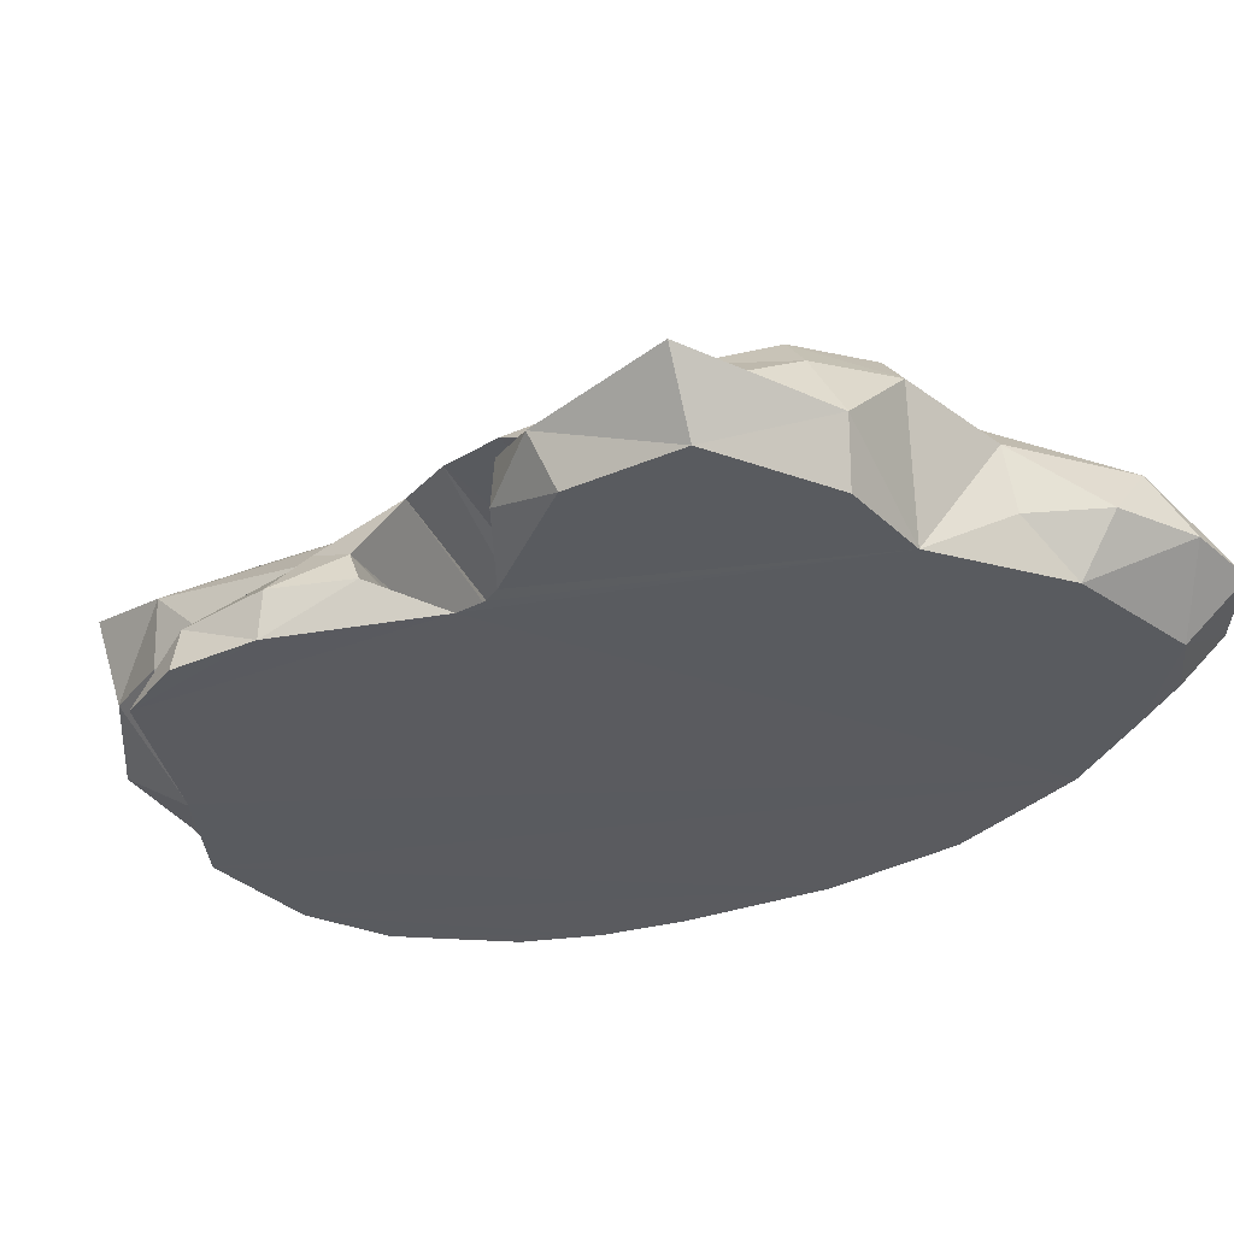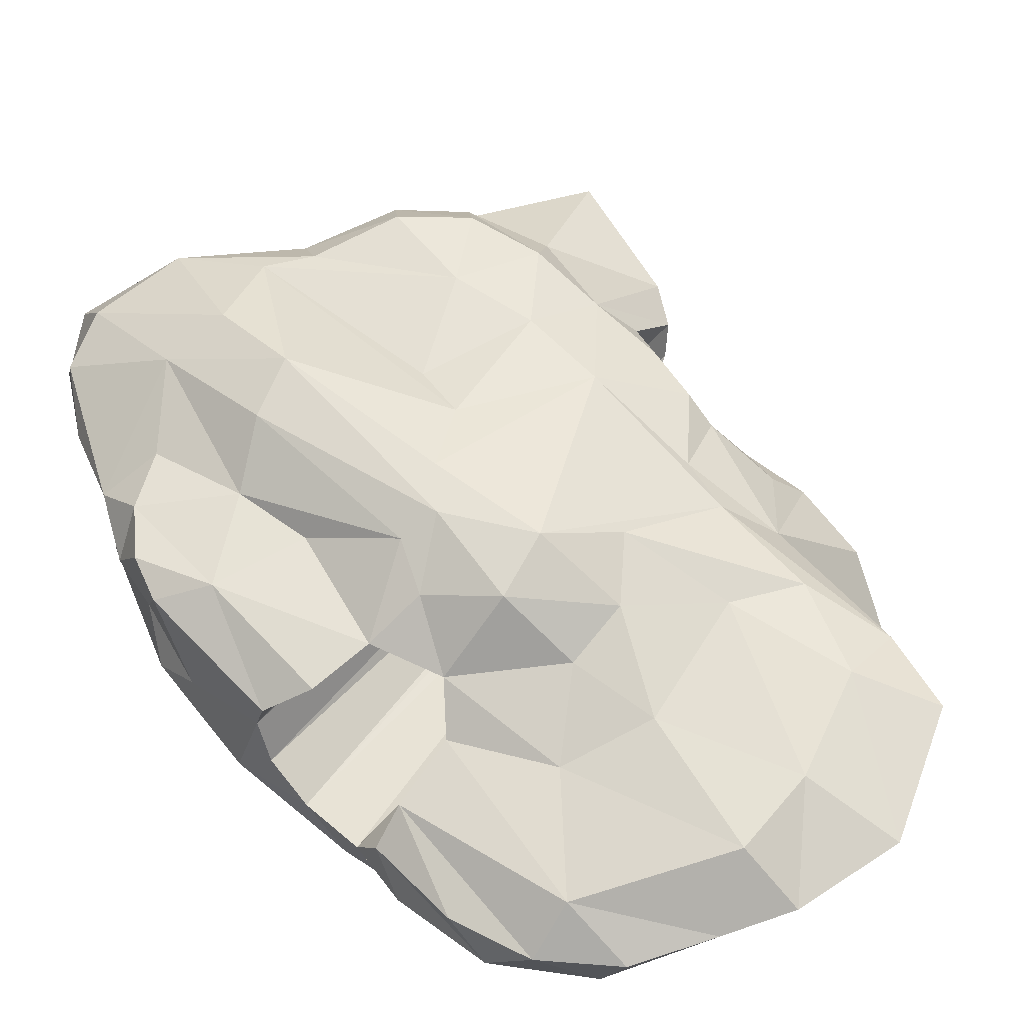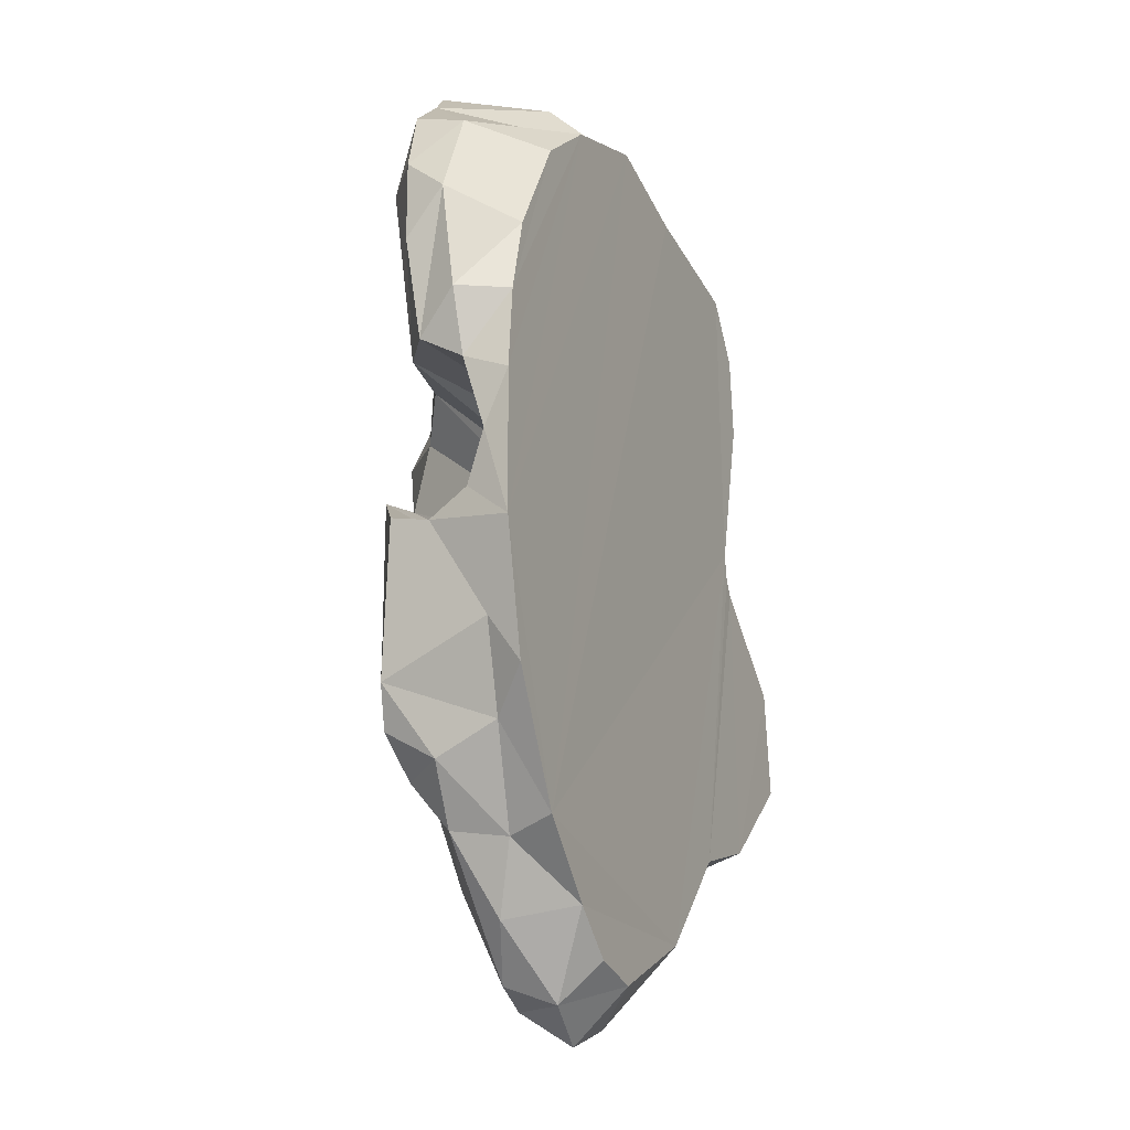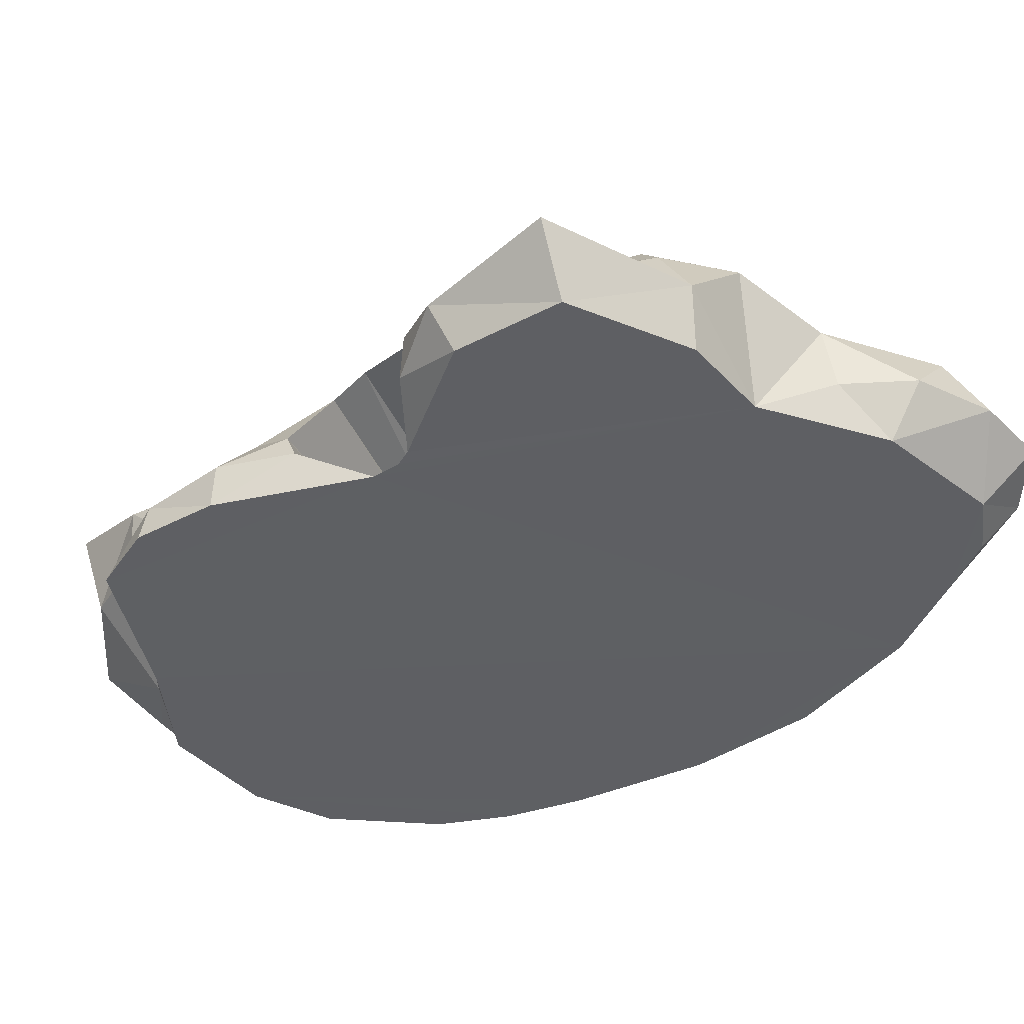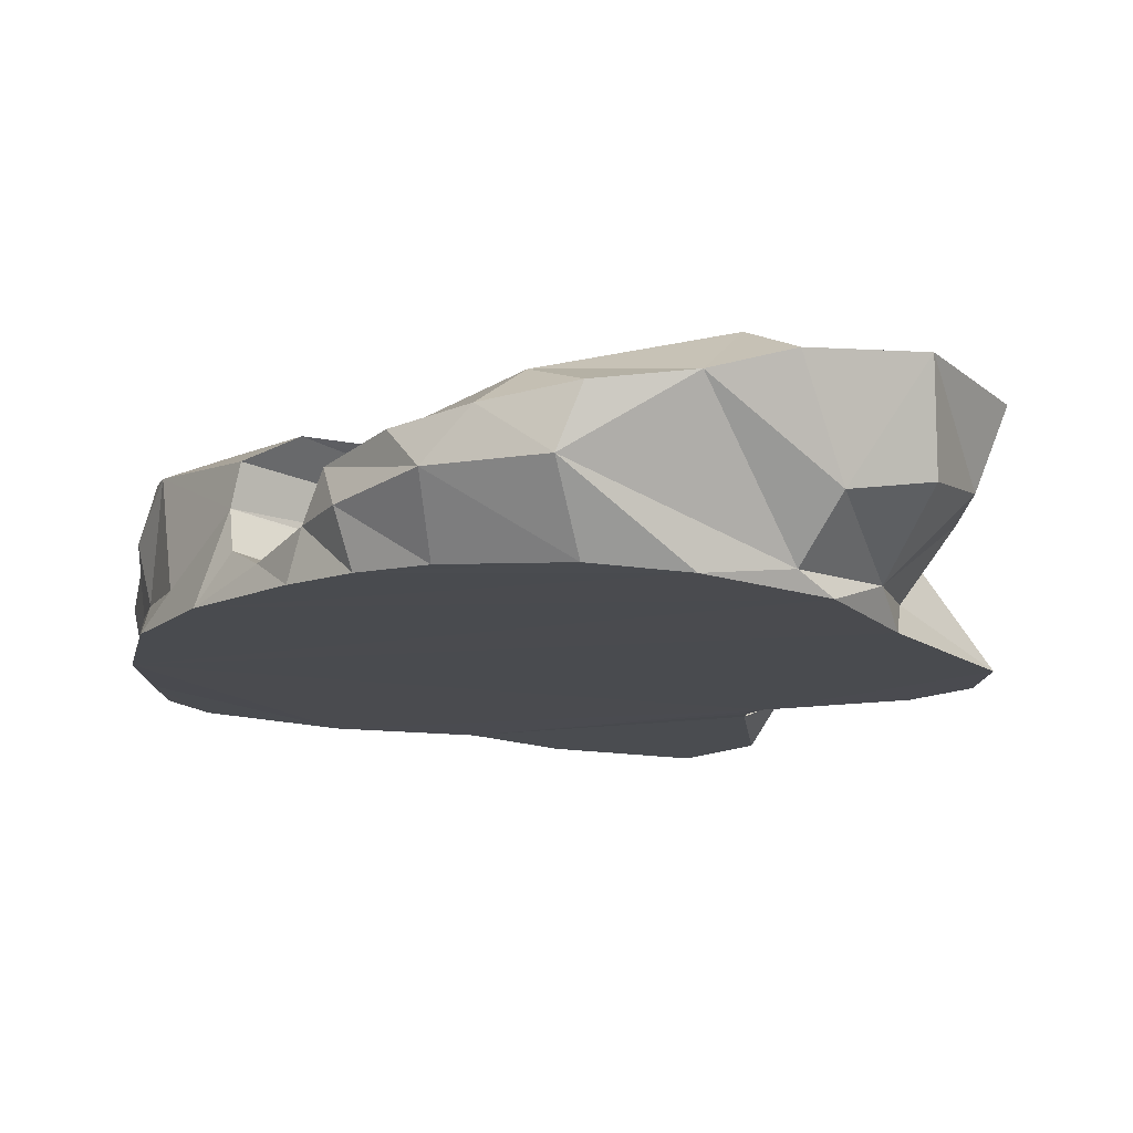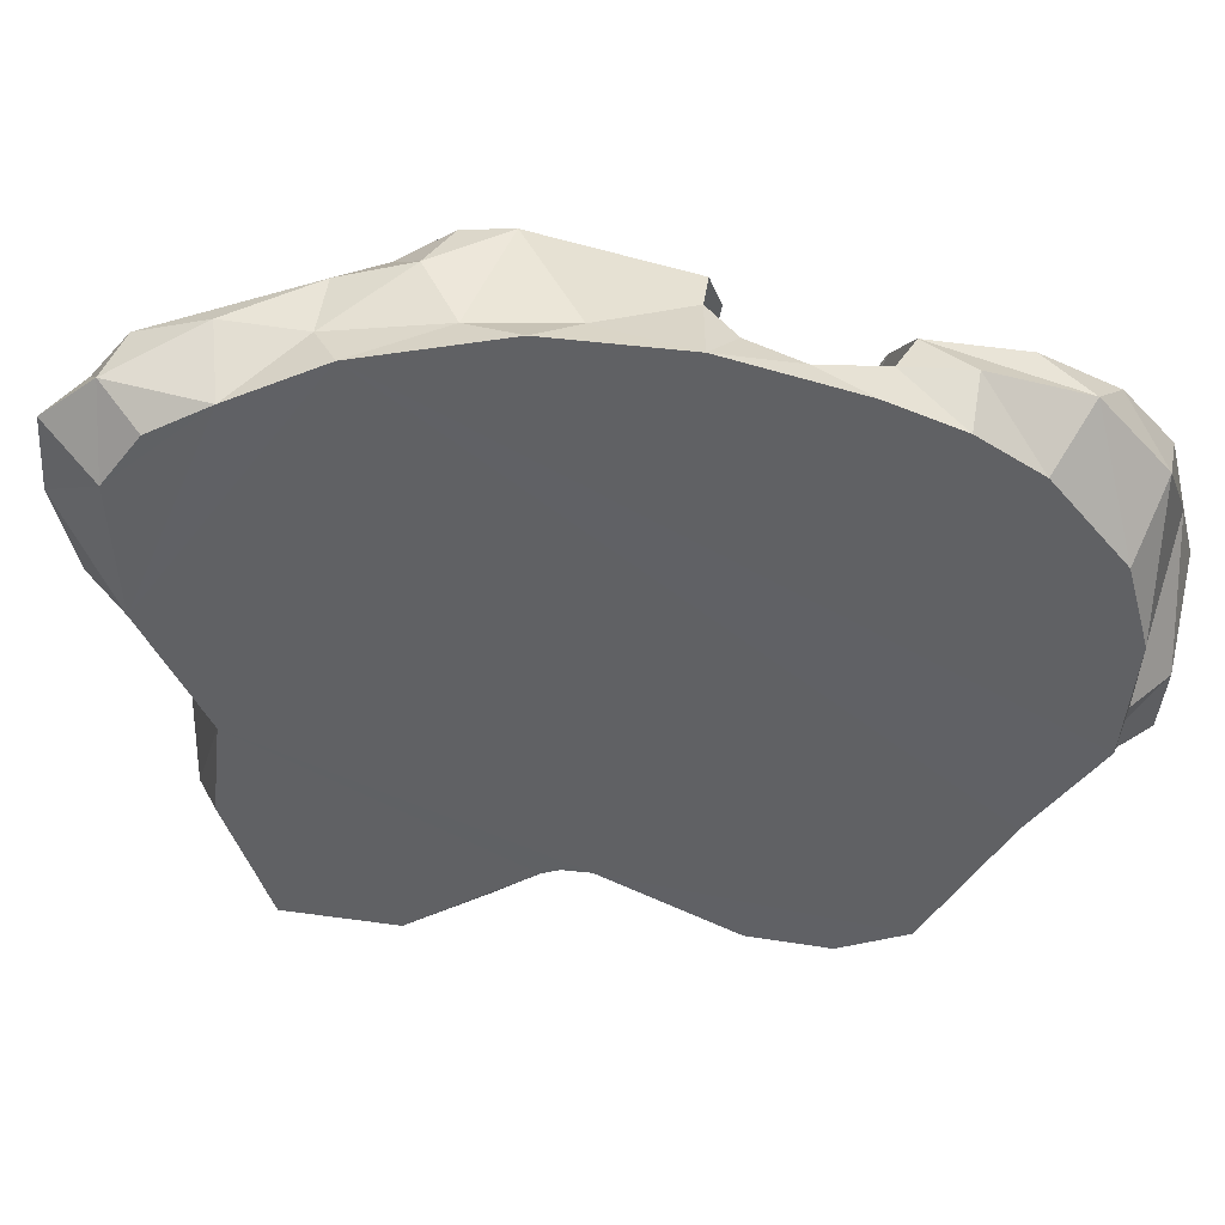
<metadata>
{"format":"obj","ext":"obj","renderer":"f3d","projection":"perspective","resolution":1024,"background":"white","views":[{"elev":-37.8,"azim":112.5,"up":"+Y"},{"elev":67.7,"azim":-51.0,"up":"+Y"},{"elev":-16.6,"azim":-70.8,"up":"+Z"},{"elev":-47.1,"azim":114.0,"up":"+Y"},{"elev":-10.8,"azim":-40.0,"up":"+Y"},{"elev":-43.0,"azim":-110.3,"up":"+Y"}]}
</metadata>
<code>
o Tunnel.003
v 0.8677 32.68 -3.388
v -2.576 29.9 -30.76
v -2.373 24.21 -47.58
v -1.073 16.91 -62.85
v -0.3522 9.909 -67.34
v 5.657 30.61 -32.98
v 6.636 26.3 -45.26
v 12.41 16.26 -60.14
v 8.967 9.259 -64.46
v 5.977 32.08 -7.908
v 17.64 20.05 -48.47
v 18.18 8.201 -58.01
v 16.14 1.321 -53.05
v 23.22 19.76 -44.3
v 25.49 14.04 -48.35
v 23.15 6.433 -49.01
v 14.67 28.34 -11.82
v 17.01 25.32 -19.43
v 31.4 23.74 -25.63
v 34.76 20.7 -39.05
v 37.83 14.83 -42.18
v 29.08 0.1758 -39.9
v 41.11 20.72 -30.89
v 43.96 14.98 -33.9
v 45.03 5.872 -38.27
v 32.33 24.76 -13.47
v 42.91 20.03 -20.58
v 47.28 13.44 -22.51
v 61.6 5.478 -26.05
v 30.83 25.61 -1.437
v 42.17 18.99 -9.805
v 56.17 4.165 -9.115
v 53.15 -1.99 -11.3
v 41.65 18.3 0.5814
v 40.09 -0.5653 1.03
v 6.62 33.06 8.635
v 29.78 22.62 15.06
v 38.03 -0.4588 6.633
v 27.41 23.43 22.26
v 38.76 16.14 12.69
v 39.86 10.66 22.81
v 43.33 4.692 26.23
v 42.39 -1.026 27
v 31.24 17.67 29.25
v 40.86 4.391 37.19
v 41.18 -0.943 37.95
v 14.81 28.86 15.83
v 24.9 25.2 37.28
v 27.09 22.31 49.76
v 28.48 12.5 40.49
v 35.88 -0.4212 45.77
v 16.43 26.34 31.45
v 24.88 14.04 50.6
v 20.79 5.395 45.83
v 6.8 28.39 21.45
v 18.27 27.72 49.09
v 22.6 25.3 60.38
v 18.87 15.34 58.75
v 10.33 5.259 53.19
v -2.588 32.3 10.19
v -1.782 26.96 33.61
v 3.43 29.02 52.7
v 4.58 26.71 66.4
v 7.11 14.04 64.2
v -2.381 26.81 21.23
v -8.579 29.49 52.36
v -9.606 25.75 61.69
v -2.905 12.43 60.91
v -3.323 5.217 54.42
v -17.64 23.31 56.12
v -13.42 24.25 27.97
v -26.34 25.18 39.36
v -27.38 21.95 49.53
v -29.24 14.67 47.18
v -13.75 4.06 50.84
v -33.63 20.42 39.91
v -23.32 4.972 44.08
v -13.63 25.09 9.457
v -36.6 14.4 34.82
v -19.13 22.14 14.33
v -29.06 21.17 14.91
v -35.97 19.44 28.53
v -31.64 5.692 30.56
v -34.57 17.97 15.53
v -37.09 12.67 20.97
v -8.189 29.44 1.213
v -35.03 12.07 12.38
v -16.35 25.95 -0.4749
v -34.44 9.46 3.106
v -25.37 25.99 -2.082
v -30.93 22.92 -5.904
v -31.56 17.59 -6.883
v -4.259 30.75 -5.13
v -23.08 27.09 -20.69
v -28.83 24.64 -25.91
v -31.38 9.957 -19.41
v -10.47 25.63 -16.16
v -26.92 10.23 -31.04
v -26.11 25.23 -31.46
v -26.33 18.48 -35.24
v -11.23 25.99 -26.62
v -20.66 24.02 -36.75
v -20.87 18.74 -43.04
v -19.93 11.23 -43.95
v -22.62 4.89 -42.04
v -13.06 22.85 -40.01
v -15.72 13.97 -53.36
v -13.66 4.167 -51.65
v -9.254 16.01 -60.53
v -8.396 9.139 -63
v 48.97 2.187 -2.086
v 44.2 14.65 -4.279
v 51.35 6.31 -3.634
v 39.52 18.54 8.052
v 38.71 -0.513 2.966
v 42.07 3.89 15.81
v 41.64 7.844 17.29
v -33.24 12.04 -3.68
v 0.01084 2.781 -59.97
v 41.04 -0.9808 -36.87
v 54.88 -2.252 -25.72
v 15.93 1.294 49.99
v 1.594 2.64 54.74
v -34.35 5.918 20.75
v -35.38 6.023 10.18
v -35.18 6.012 -8.308
v -31.5 5.671 -25.49
v -7.645 3.483 -57.64
f 6 10 17
f 18 17 26
f 17 10 30
f 10 1 36
f 8 5 4
f 36 39 30
f 36 55 47
f 1 60 36
f 52 55 61
f 55 60 65
f 61 65 71
f 65 60 78
f 78 80 71
f 86 60 1
f 93 86 1
f 90 88 94
f 93 97 88
f 91 94 95
f 95 98 96
f 3 4 109
f 89 38 115
f 87 116 38
f 117 84 81
f 40 81 80
f 114 80 78
f 112 92 113
f 6 2 1
f 6 3 2
f 4 3 7
f 11 8 7
f 4 7 8
f 13 9 12
f 6 1 10
f 11 6 17
f 14 8 11
f 8 15 12
f 20 15 14
f 12 16 13
f 15 21 22
f 18 11 17
f 19 14 11
f 23 21 20
f 24 25 21
f 25 120 22
f 24 28 25
f 29 121 25
f 27 19 26
f 27 24 23
f 31 26 30
f 31 28 27
f 31 32 28
f 26 17 30
f 111 35 33
f 30 10 36
f 31 34 112
f 31 113 32
f 37 30 39
f 37 40 114
f 44 37 39
f 44 42 41
f 45 43 42
f 36 47 39
f 49 39 48
f 50 44 49
f 50 51 44
f 53 54 50
f 51 54 122
f 52 48 47
f 52 47 55
f 56 49 48
f 58 49 57
f 58 59 53
f 63 58 57
f 64 59 58
f 122 59 123
f 55 36 60
f 62 52 61
f 63 56 62
f 65 61 55
f 67 62 66
f 68 63 67
f 68 59 64
f 123 69 75
f 70 69 68
f 71 66 61
f 72 70 66
f 74 70 73
f 74 75 69
f 74 73 76
f 79 77 74
f 71 65 78
f 72 80 81
f 76 81 82
f 79 76 82
f 84 79 82
f 79 85 83
f 86 78 60
f 89 118 126
f 92 126 118
f 96 92 95
f 86 93 88
f 91 90 94
f 92 91 95
f 88 97 94
f 100 98 95
f 102 94 101
f 102 100 99
f 104 100 103
f 104 105 98
f 104 107 108
f 101 97 93
f 106 103 102
f 3 101 2
f 109 103 3
f 110 107 109
f 93 1 2
f 110 4 5
f 5 119 110
f 92 111 113
f 89 87 38
f 118 35 111
f 118 89 35
f 89 115 35
f 84 117 87
f 81 40 117
f 80 114 40
f 78 88 114
f 34 114 88
f 90 34 88
f 112 34 90
f 112 90 91
f 112 91 92
f 8 9 5
f 13 119 9
f 6 7 3
f 8 12 9
f 6 11 7
f 14 15 8
f 15 16 12
f 20 21 15
f 15 22 16
f 18 19 11
f 19 20 14
f 19 23 20
f 23 24 21
f 21 25 22
f 28 29 25
f 121 120 25
f 26 19 18
f 27 23 19
f 27 28 24
f 31 27 26
f 28 32 29
f 111 33 32
f 113 111 32
f 30 34 31
f 112 113 31
f 114 34 30
f 30 37 114
f 42 43 116
f 116 43 38
f 41 117 40
f 41 42 117
f 117 42 116
f 44 40 37
f 44 41 40
f 44 45 42
f 45 46 43
f 47 48 39
f 49 44 39
f 44 51 45
f 51 46 45
f 53 50 49
f 50 54 51
f 56 48 52
f 56 57 49
f 58 53 49
f 59 54 53
f 63 64 58
f 62 56 52
f 63 57 56
f 61 66 62
f 67 63 62
f 68 64 63
f 68 69 59
f 66 70 67
f 68 67 70
f 71 72 66
f 72 73 70
f 70 74 69
f 74 77 75
f 72 76 73
f 79 74 76
f 72 71 80
f 76 72 81
f 79 83 77
f 84 82 81
f 84 85 79
f 86 88 78
f 85 84 87
f 125 124 87
f 126 125 89
f 96 126 92
f 127 126 96
f 98 105 127
f 94 99 95
f 99 100 95
f 101 94 97
f 102 99 94
f 102 103 100
f 104 98 100
f 104 108 105
f 106 102 101
f 107 104 103
f 101 93 2
f 3 106 101
f 3 103 106
f 109 107 103
f 107 110 108
f 110 109 4
f 110 119 128
f 92 118 111
f 117 116 87
f 5 9 119
f 29 32 121
f 122 54 59
f 59 69 123
f 85 87 124
f 125 87 89
f 96 98 127
f 108 110 128
f 16 22 13
f 121 32 33
f 83 85 124
f 13 22 38
f 108 13 105
f 119 13 108
f 108 128 119
f 105 13 38
f 38 22 115
f 22 120 35
f 120 121 33
f 35 120 33
f 126 127 105
f 105 38 122
f 22 35 115
f 125 126 75
f 75 126 123
f 124 125 75
f 124 75 77
f 126 105 123
f 83 124 77
f 105 122 123
f 38 43 51
f 122 38 51
f 43 46 51

</code>
